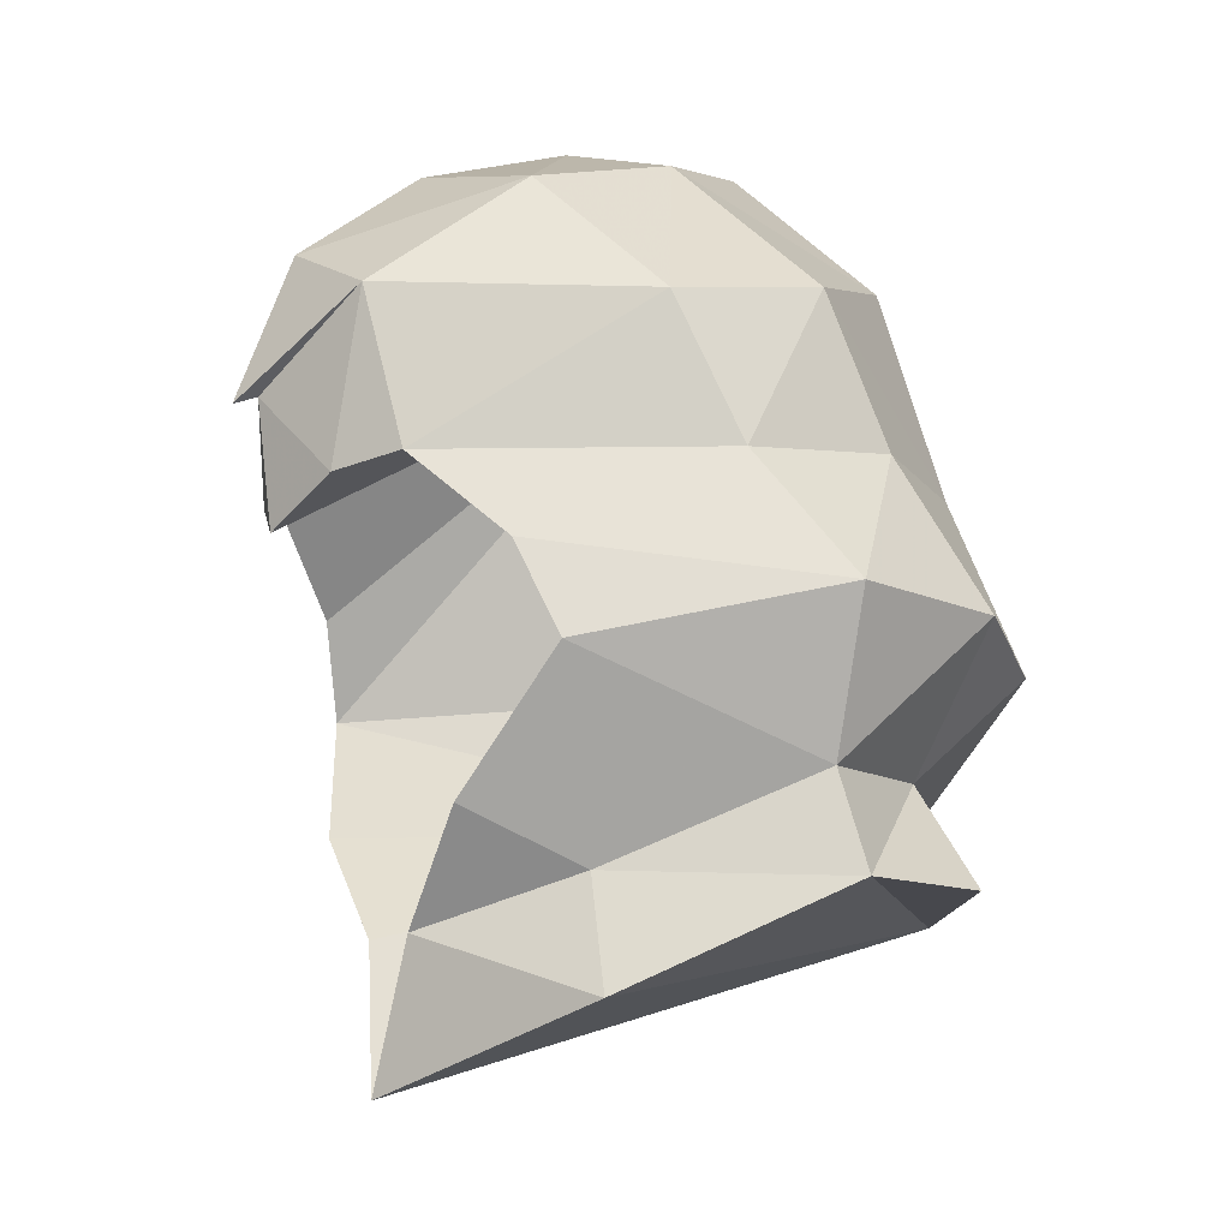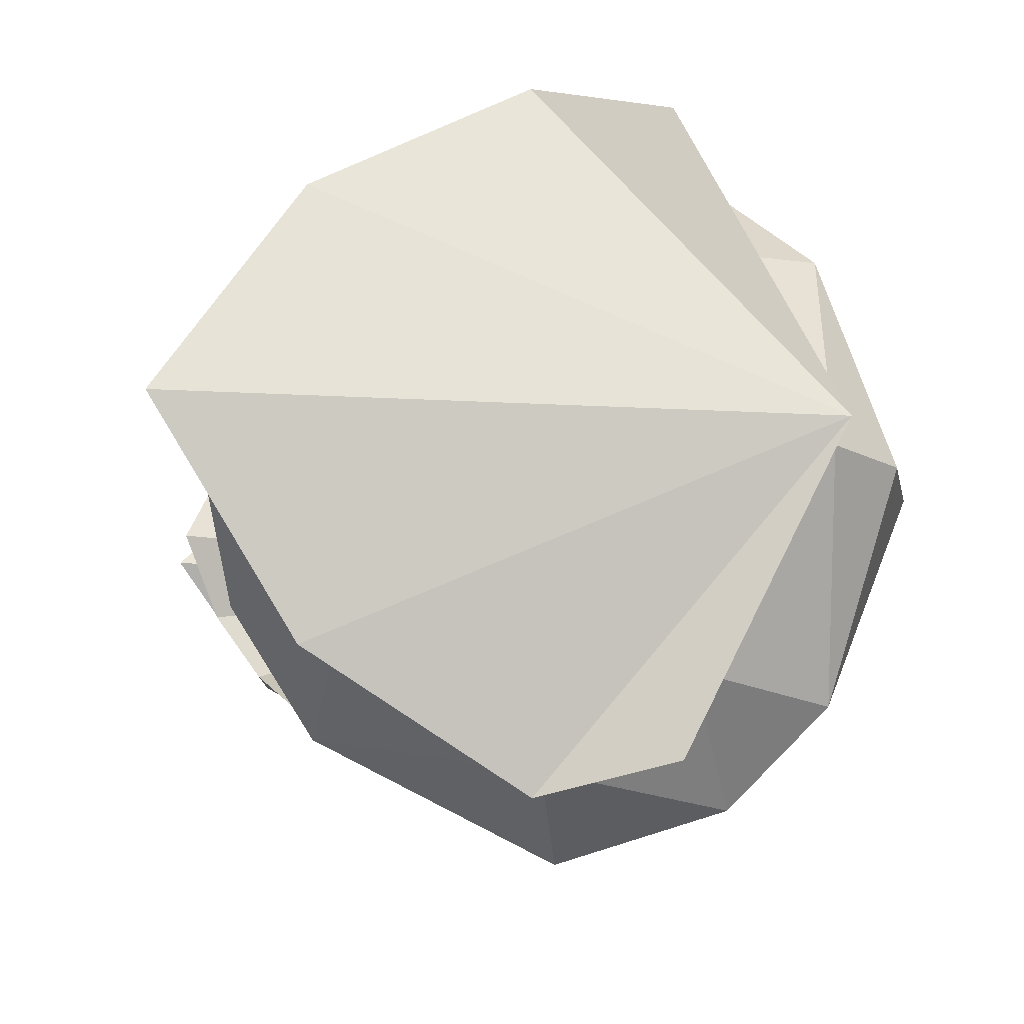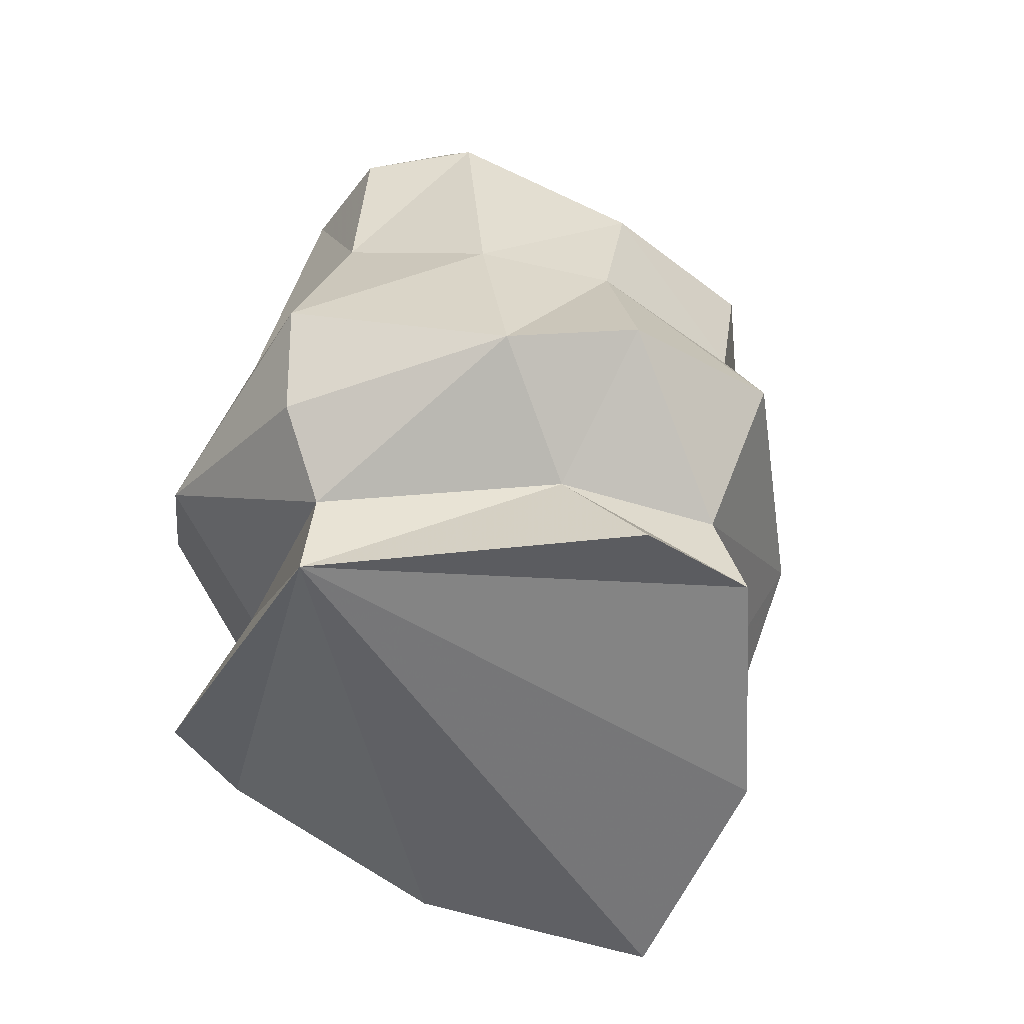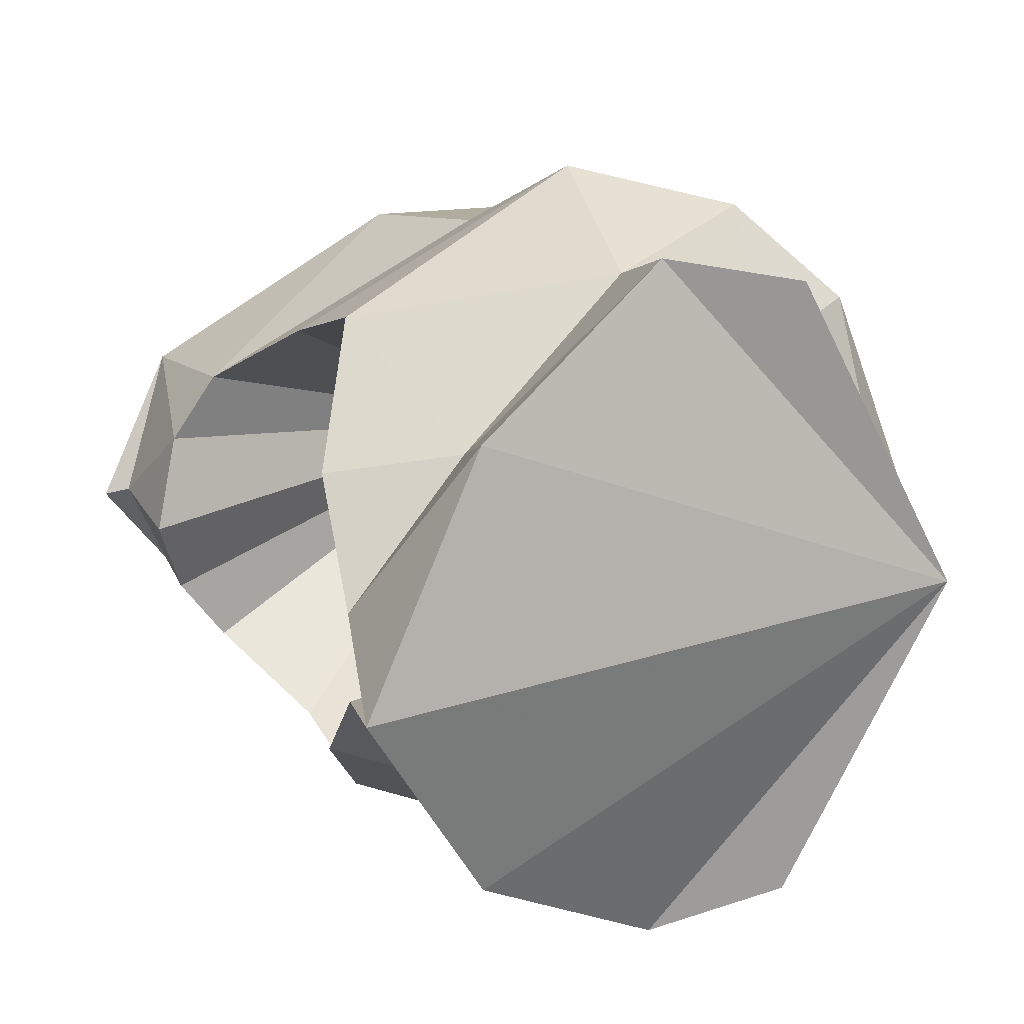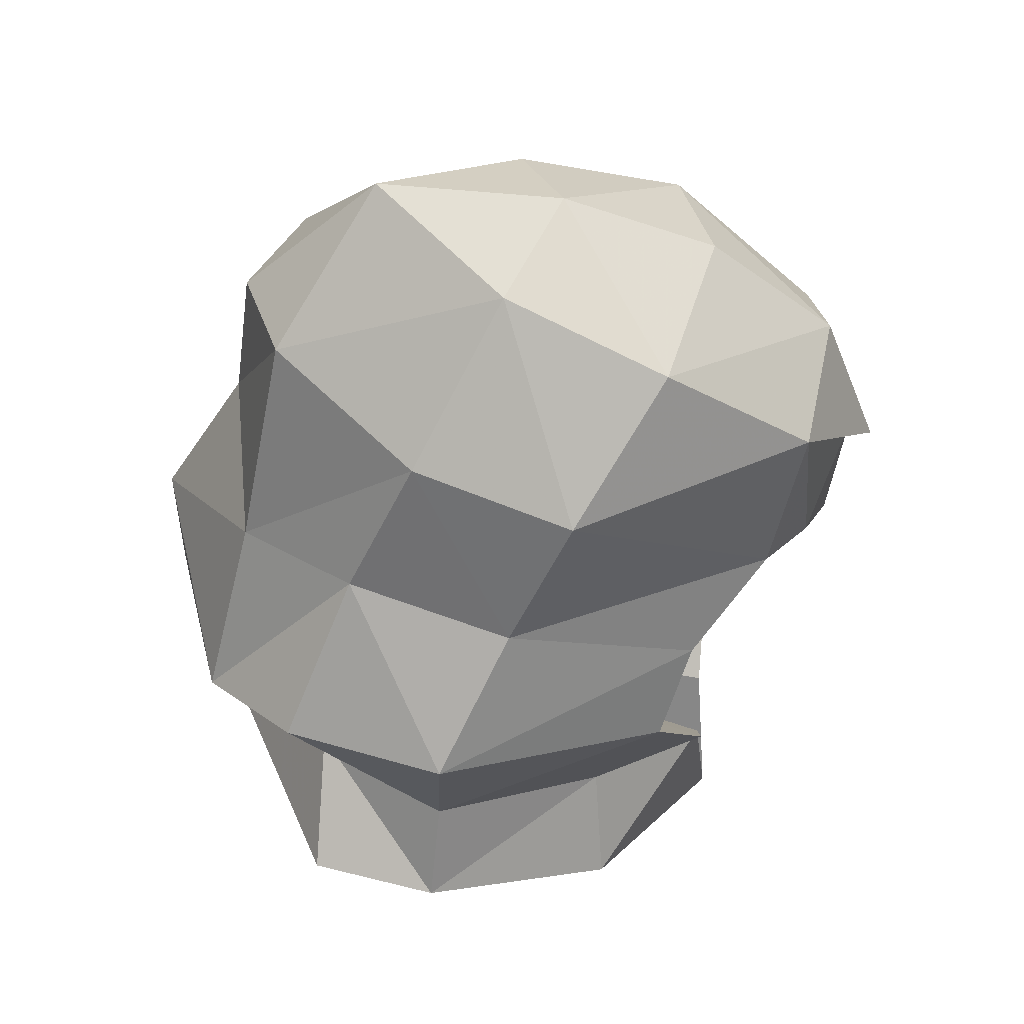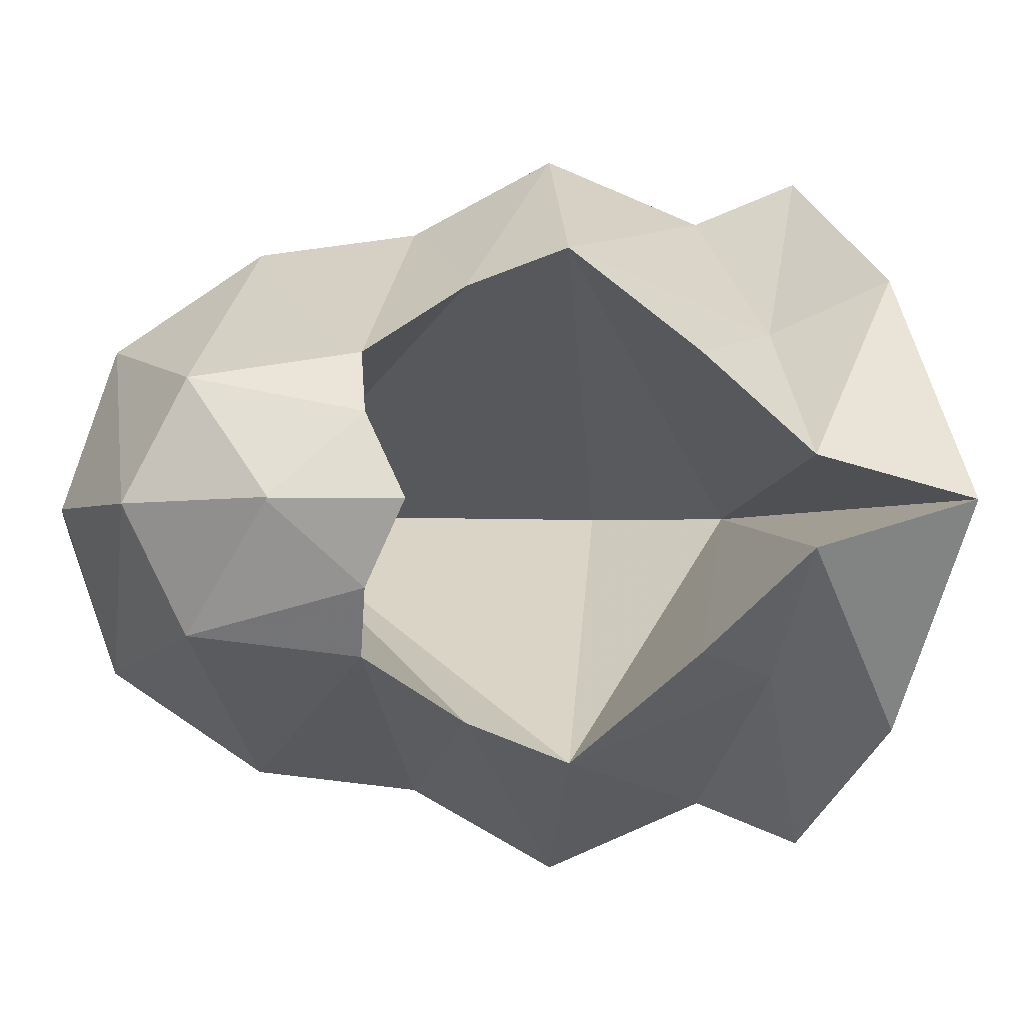
<metadata>
{"format":"obj","ext":"obj","renderer":"f3d","projection":"perspective","resolution":1024,"background":"white","views":[{"elev":-11.9,"azim":151.6,"up":"+Z"},{"elev":-14.8,"azim":-170.6,"up":"+Y"},{"elev":-36.9,"azim":-54.0,"up":"+Z"},{"elev":20.8,"azim":165.6,"up":"+Y"},{"elev":45.1,"azim":4.7,"up":"+Z"},{"elev":-2.1,"azim":99.0,"up":"+Y"}]}
</metadata>
<code>
g common_helmet_23620
v -0.8077 2.57 -2.802
v -1.815 2.348 -2.822
v -1.81 1.596 -2.017
v -0.7528 2.27 -2.058
v -2.978 0.05309 -2.813
v -2.835 0.05309 -2.129
v 0.6095 1.645 -3.559
v 0.5181 1.282 -2.704
v 1.402 0.3713 -3.075
v 1.506 0.05309 -4.161
v -1.936 2.412 -0.9795
v -0.6756 2.768 -0.9331
v 1.041 1.874 -1.321
v -1.457 1.933 0.1891
v -0.1772 2.156 0.02863
v 1.259 1.586 -0.6202
v -2.691 1.724 -1.224
v -2.379 1.257 0.1079
v -0.9489 1.905 1.314
v 0.2912 1.963 1.102
v 1.808 1.079 0.008184
v 0.2912 1.963 1.102
v -0.9489 1.905 1.314
v -0.3172 0.9097 2.409
v 0.9332 1.184 2.022
v 2.045 0.9016 1.177
v 1.808 1.079 0.008184
v -2.078 0.863 1.735
v -1.36 0.03302 2.765
v -0.3172 0.9097 2.409
v -0.9489 1.905 1.314
v 1.232 0.03302 2.332
v 2.179 0.03302 1.598
v 0.06922 0.03302 2.715
v -2.588 0.05309 0.6259
v -2.43 0.03302 1.725
v -2.379 1.257 0.1079
v 2.135 0.6482 -0.08553
v 2.431 0.05309 0.5391
v 2.317 0.05309 -0.3991
v 1.414 1.084 -2.298
v -3.242 0.05309 -1.469
v -3.266 0.05309 -0.5347
v -3.266 0.05309 -0.5347
v 2.045 0.9016 1.177
v 2.615 0.05309 0.4663
v 2.431 0.05309 0.5391
v 0.06922 0.03302 2.715
v 2.615 0.05309 0.4663
v 1.041 1.874 -1.321
v 1.259 1.586 -0.6202
v -0.816 0.05309 1.437
v 1.808 1.079 0.008184
v 2.135 0.6482 -0.08553
v 2.317 0.05309 -0.3991
v 1.506 0.05309 -4.161
v 1.402 0.3713 -3.075
v -1.926 0.04402 -2.158
v 1.414 1.084 -2.298
v -2.24 0.05309 -1.066
v -1.815 2.348 -2.822
v -0.8077 2.57 -2.802
v -2.978 0.05309 -2.813
v 0.6095 1.645 -3.559
v 1.506 0.05309 -4.161
v -0.8077 -2.463 -2.802
v -0.7528 -2.164 -2.058
v -1.81 -1.49 -2.017
v -1.815 -2.242 -2.822
v 0.6095 -1.539 -3.559
v 1.402 -0.2651 -3.075
v 0.5181 -1.176 -2.704
v -0.6756 -2.662 -0.9331
v -1.936 -2.306 -0.9795
v 1.041 -1.767 -1.321
v -0.1772 -2.048 0.02863
v -1.457 -1.724 0.1891
v 1.259 -1.48 -0.6202
v -2.691 -1.618 -1.224
v -2.379 -1.15 0.1079
v 0.2912 -1.895 1.102
v -0.9489 -1.575 1.314
v 1.808 -1.012 0.008184
v 0.2912 -1.895 1.102
v 0.9332 -1.151 2.022
v -0.3172 -0.8047 2.409
v -0.9489 -1.575 1.314
v 1.808 -1.012 0.008184
v 2.045 -0.8683 1.177
v -2.078 -0.7609 1.735
v -0.9489 -1.575 1.314
v -0.3172 -0.8047 2.409
v -2.379 -1.15 0.1079
v 2.135 -0.542 -0.08553
v 1.414 -0.978 -2.298
v 2.045 -0.8683 1.177
v 1.041 -1.767 -1.321
v 1.259 -1.48 -0.6202
v 1.808 -1.012 0.008184
v 2.135 -0.542 -0.08553
v 1.402 -0.2651 -3.075
v 1.414 -0.978 -2.298
v -1.815 -2.242 -2.822
v -0.8077 -2.463 -2.802
v 0.6095 -1.539 -3.559
f 1 2 3
f 3 4 1
f 5 6 3
f 3 2 5
f 7 8 9
f 9 10 7
f 1 4 8
f 8 7 1
f 4 3 11
f 11 12 4
f 4 12 13
f 13 8 4
f 12 11 14
f 14 15 12
f 12 15 16
f 16 13 12
f 17 18 14
f 14 11 17
f 15 14 19
f 19 20 15
f 15 20 21
f 21 16 15
f 22 23 24
f 24 25 22
f 22 25 26
f 26 27 22
f 28 29 30
f 30 31 28
f 25 32 33
f 33 26 25
f 34 32 25
f 25 24 34
f 35 36 28
f 28 37 35
f 38 26 39
f 39 40 38
f 6 17 3
f 8 13 41
f 8 41 9
f 17 11 3
f 6 42 17
f 42 43 17
f 44 35 37
f 18 19 14
f 36 29 28
f 45 46 47
f 30 29 48
f 26 33 49
f 26 38 27
f 43 18 17
f 37 28 31
f 50 51 52
f 51 53 52
f 54 55 52
f 53 54 52
f 56 57 58
f 59 50 58
f 57 59 58
f 50 52 60
f 50 60 58
f 61 62 63
f 64 65 63
f 62 64 63
f 66 67 68
f 68 69 66
f 5 69 68
f 68 6 5
f 70 10 71
f 71 72 70
f 66 70 72
f 72 67 66
f 67 73 74
f 74 68 67
f 67 72 75
f 75 73 67
f 73 76 77
f 77 74 73
f 73 75 78
f 78 76 73
f 79 74 77
f 77 80 79
f 76 81 82
f 82 77 76
f 76 78 83
f 83 81 76
f 84 85 86
f 86 87 84
f 84 88 89
f 89 85 84
f 90 91 92
f 92 29 90
f 85 89 33
f 33 32 85
f 34 86 85
f 85 32 34
f 35 93 90
f 90 36 35
f 94 40 39
f 39 89 94
f 6 68 79
f 72 95 75
f 72 71 95
f 79 68 74
f 6 79 42
f 42 79 43
f 44 93 35
f 80 77 82
f 36 90 29
f 96 47 46
f 92 48 29
f 89 49 33
f 89 88 94
f 43 79 80
f 93 91 90
f 97 52 98
f 98 52 99
f 100 52 55
f 99 52 100
f 56 58 101
f 102 58 97
f 101 58 102
f 97 60 52
f 97 58 60
f 103 63 104
f 105 63 65
f 104 63 105

</code>
